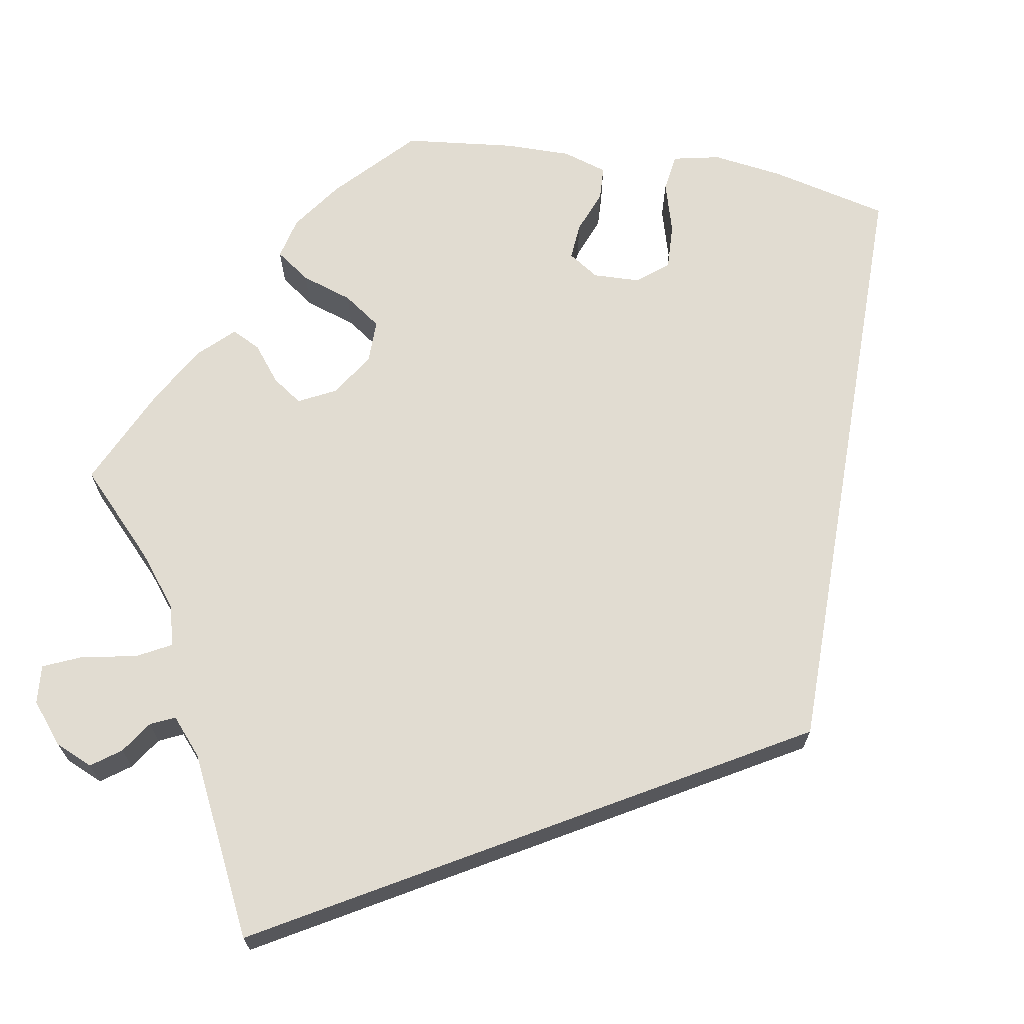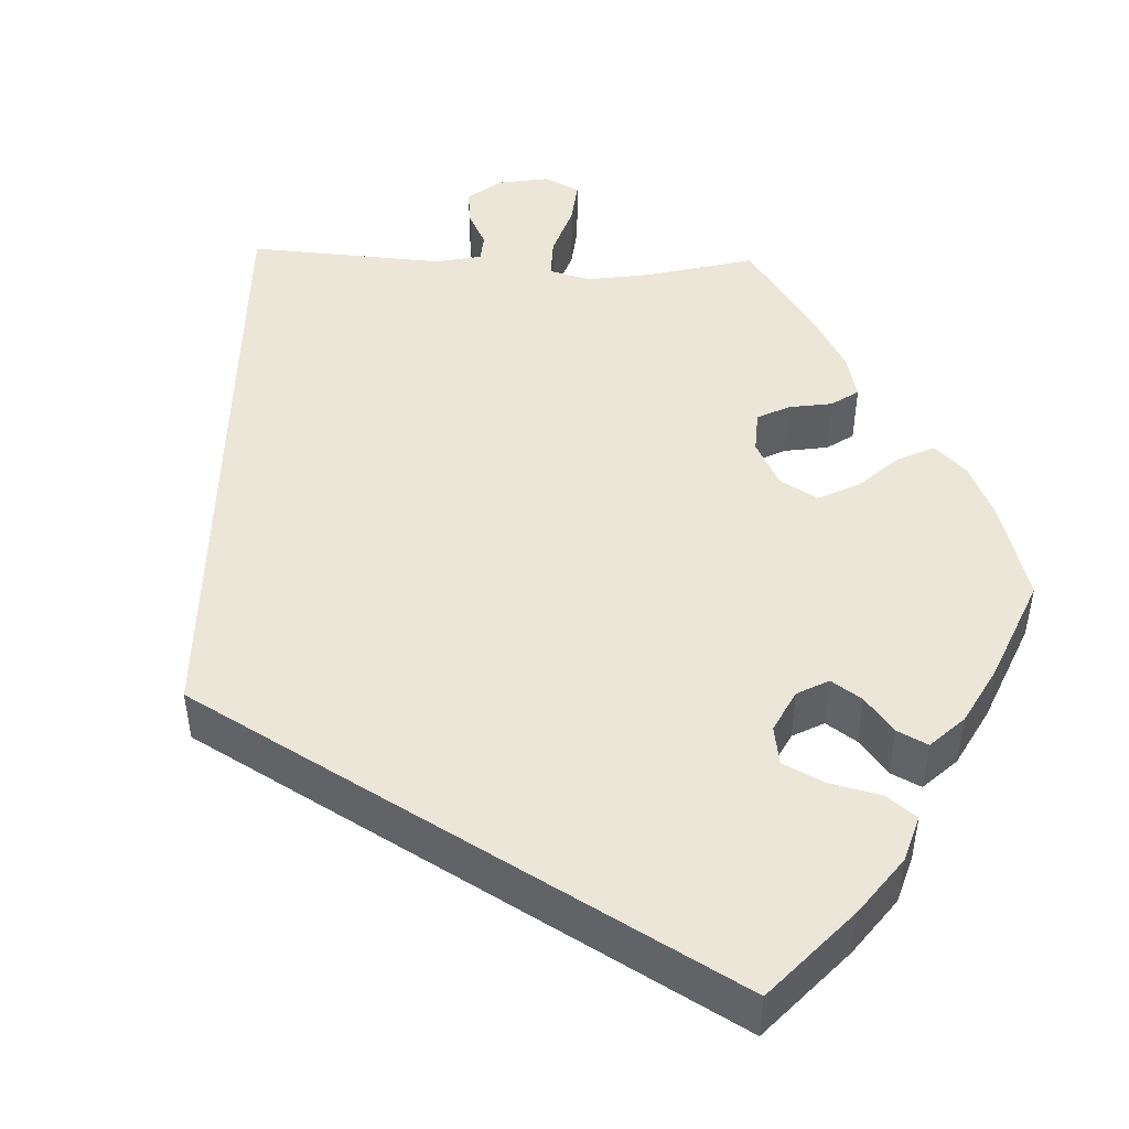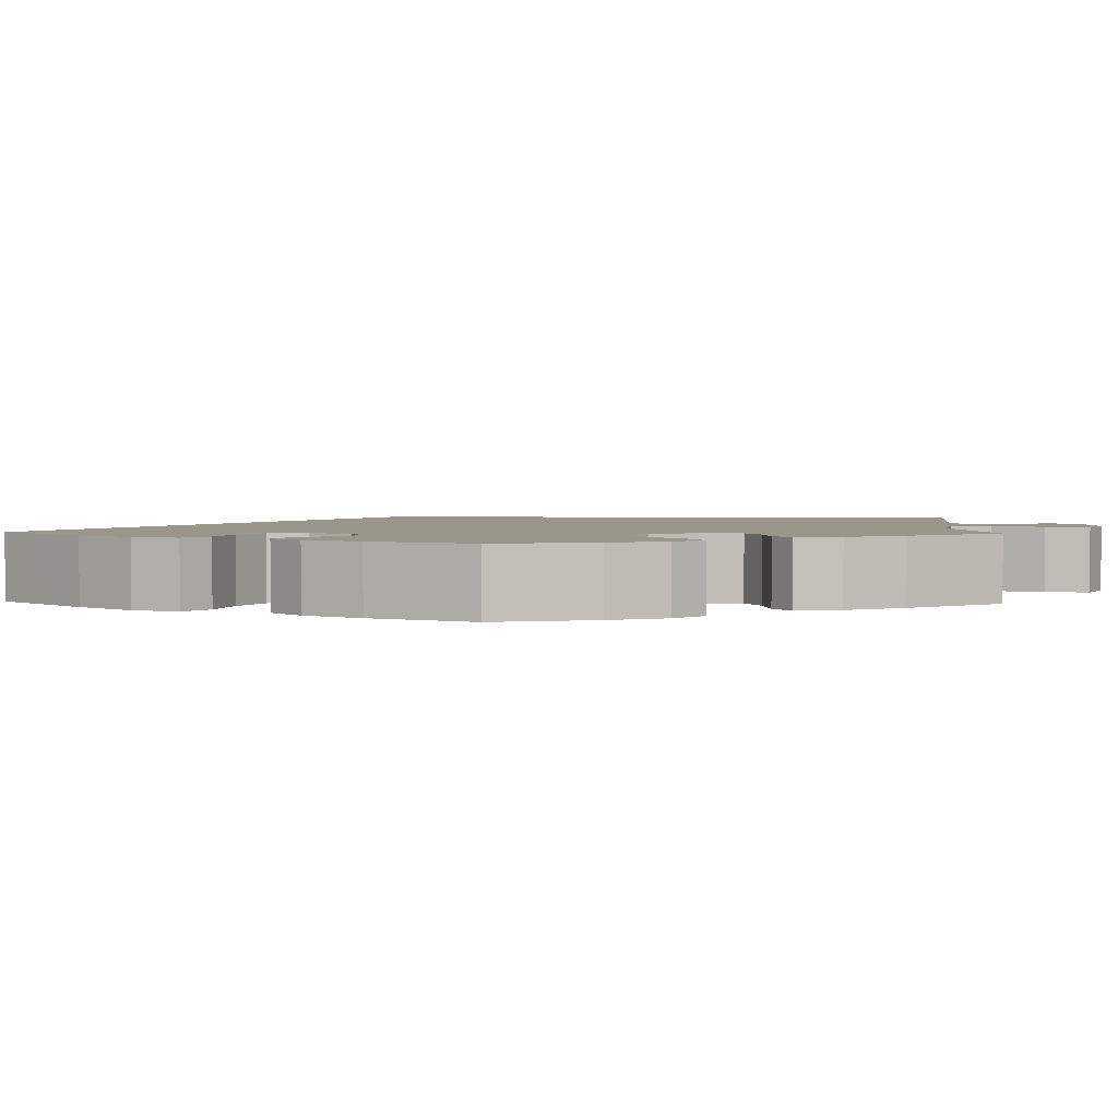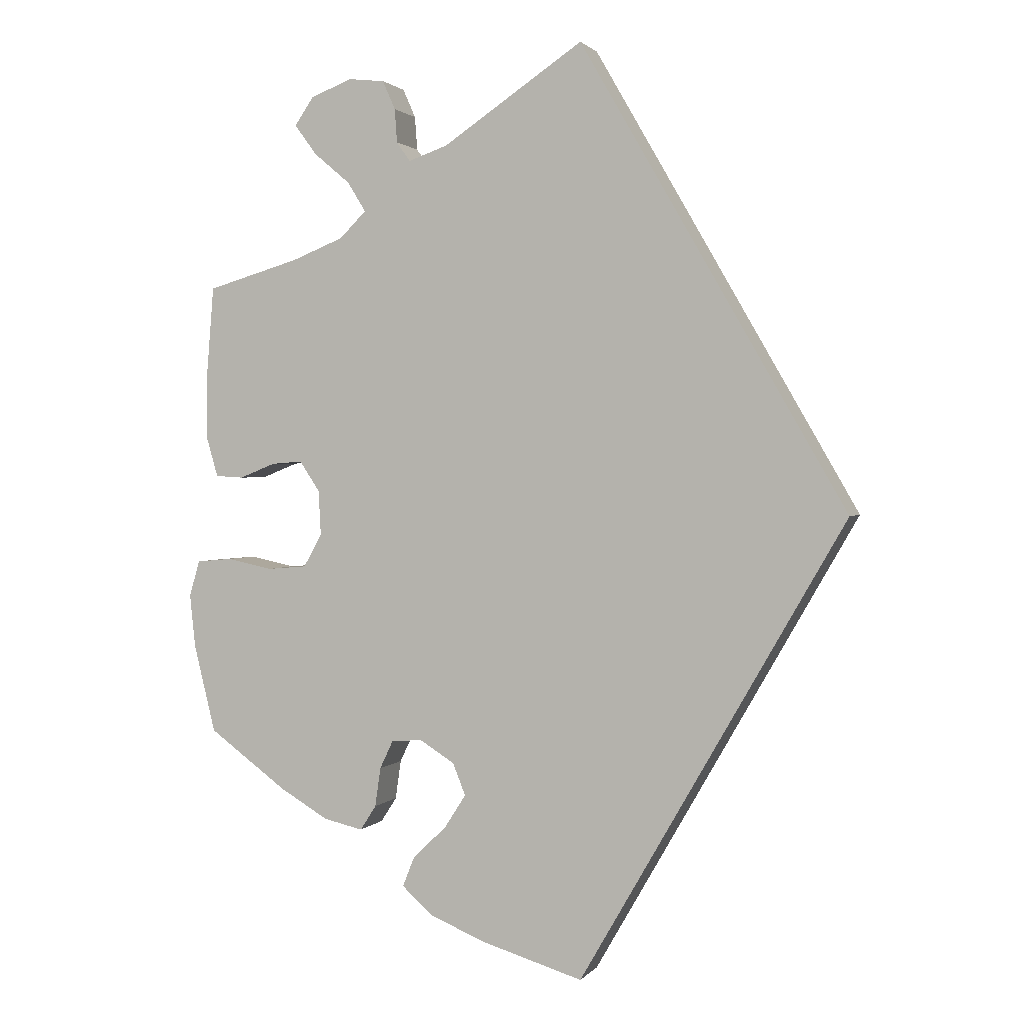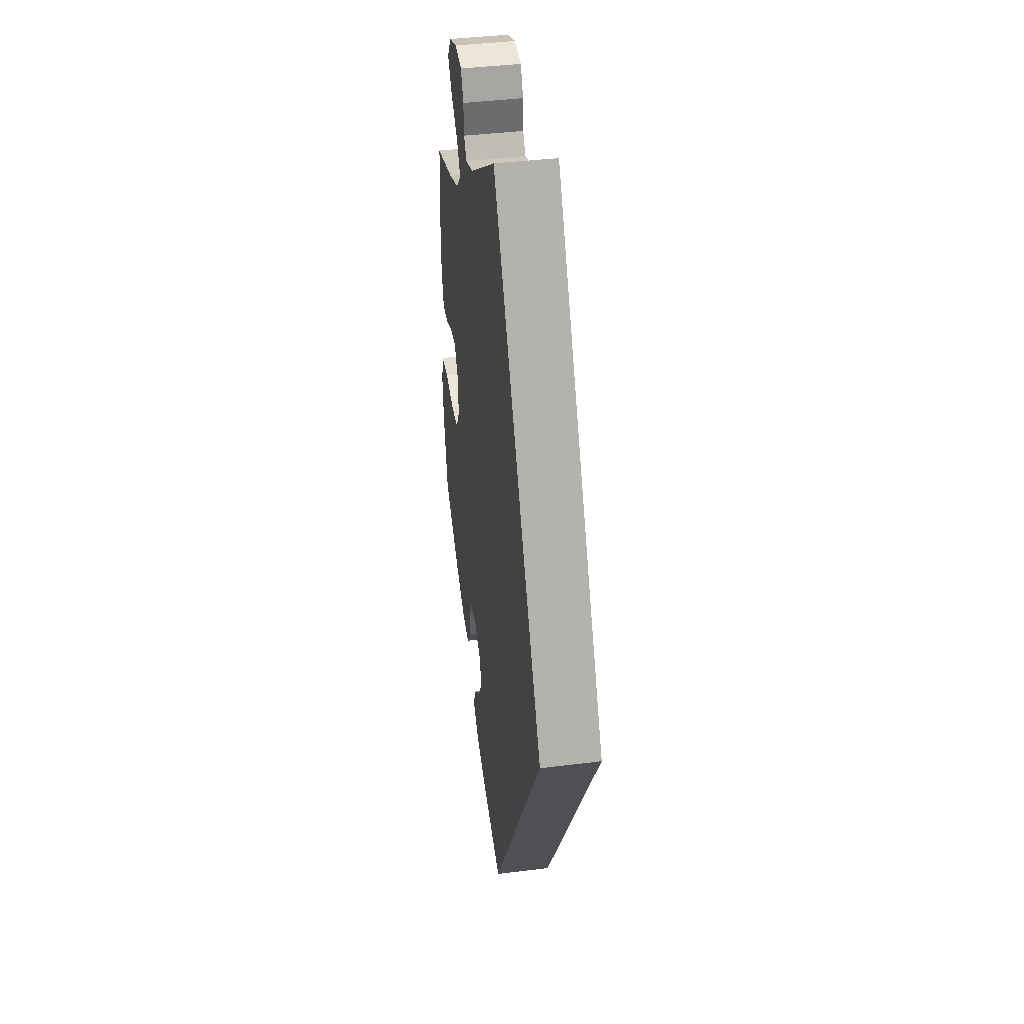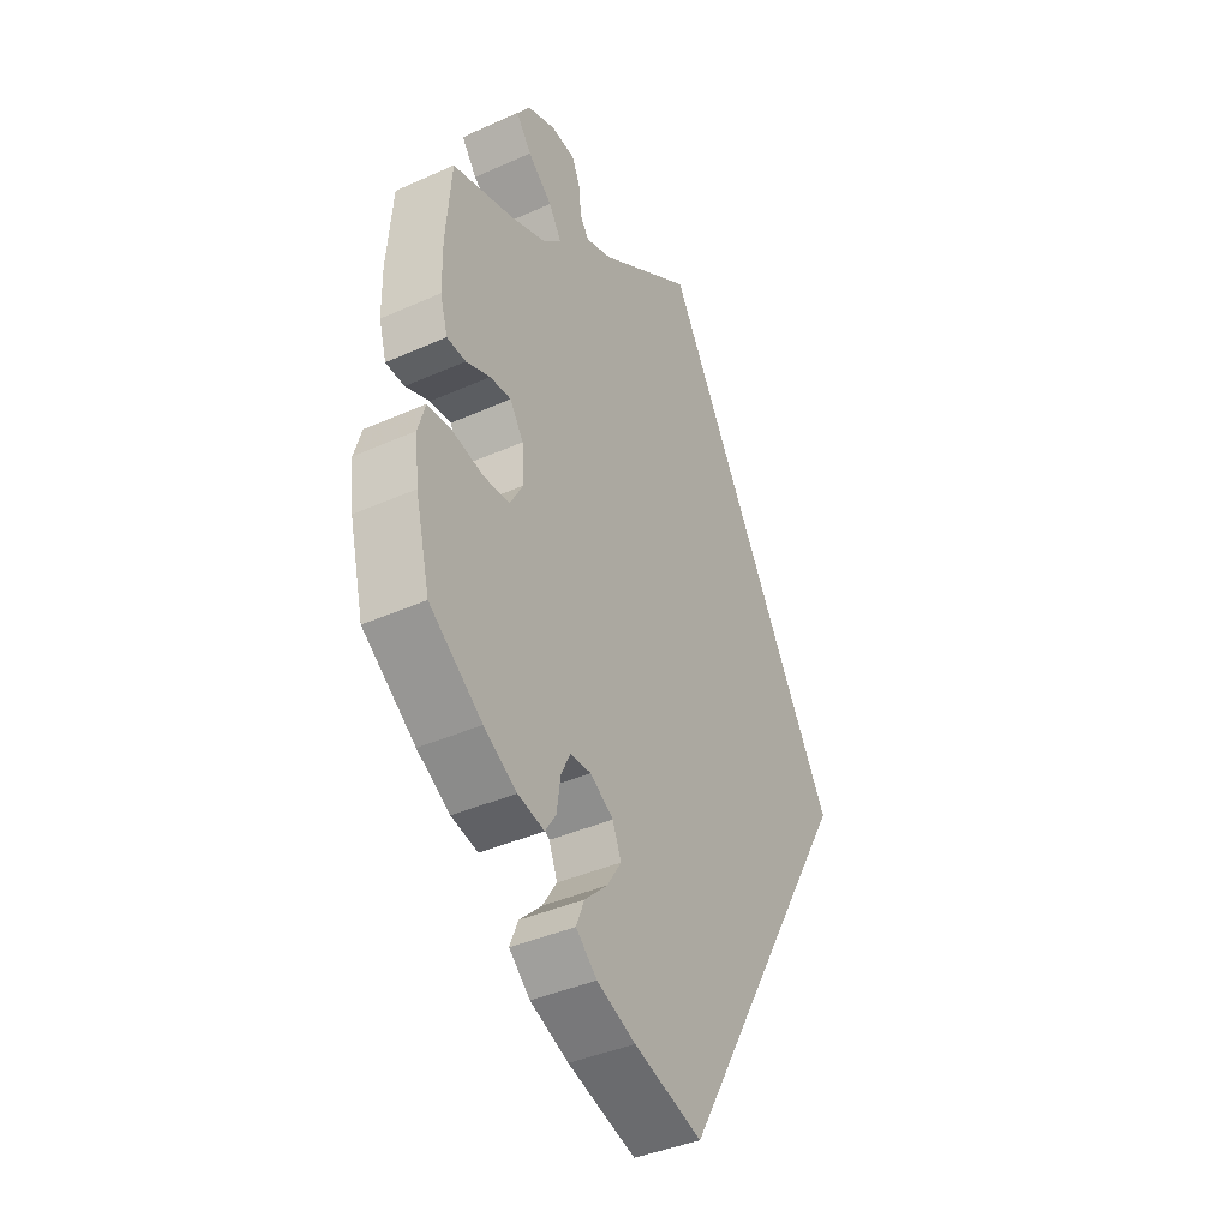
<metadata>
{"format":"obj","ext":"obj","renderer":"f3d","projection":"perspective","resolution":1024,"background":"white","views":[{"elev":69.1,"azim":39.7,"up":"+Y"},{"elev":48.7,"azim":151.9,"up":"+Y"},{"elev":2.5,"azim":-117.7,"up":"+Y"},{"elev":1.5,"azim":18.9,"up":"+Z"},{"elev":41.0,"azim":81.3,"up":"+Z"},{"elev":-39.7,"azim":-61.0,"up":"+Z"}]}
</metadata>
<code>
v -0.384 0.07 0.323
v -0.319 0.07 0.349
v -0.286 0.07 0.382
v -0.309 0.07 0.419
v -0.354 0.07 0.457
v -0.382 0.07 0.495
v -0.358 0.07 0.53
v -0.306 0.07 0.55
v -0.261 0.07 0.545
v -0.245 0.07 0.509
v -0.242 0.07 0.467
v -0.225 0.07 0.443
v -0.176 0.07 0.46
v 0 0.07 0.579
v 0.334 0.07 0
v 0.001 0.07 -0.578
v -0.125 0.07 -0.54
v -0.196 0.07 -0.511
v -0.235 0.07 -0.476
v -0.22 0.07 -0.438
v -0.178 0.07 -0.398
v -0.151 0.07 -0.356
v -0.167 0.07 -0.316
v -0.21 0.07 -0.289
v -0.249 0.07 -0.291
v -0.266 0.07 -0.327
v -0.273 0.07 -0.376
v -0.293 0.07 -0.407
v -0.342 0.07 -0.396
v -0.403 0.07 -0.36
v -0.501 0.07 -0.288
v -0.528 0.07 -0.178
v -0.535 0.07 -0.112
v -0.522 0.07 -0.067
v -0.477 0.07 -0.063
v -0.42 0.07 -0.075
v -0.371 0.07 -0.071
v -0.348 0.07 -0.03
v -0.351 0.07 0.026
v -0.376 0.07 0.064
v -0.415 0.07 0.061
v -0.46 0.07 0.043
v -0.495 0.07 0.045
v -0.509 0.07 0.093
v -0.51 0.07 0.166
v -0.5 0.07 0.289
v -0.384 0 0.323
v -0.319 0 0.349
v -0.286 0 0.382
v -0.309 0 0.419
v -0.354 0 0.457
v -0.382 0 0.495
v -0.358 0 0.53
v -0.306 0 0.55
v -0.261 0 0.545
v -0.245 0 0.509
v -0.242 0 0.467
v -0.225 0 0.443
v -0.176 0 0.46
v 0 0 0.579
v 0.334 0 0
v 0.001 0 -0.578
v -0.125 0 -0.54
v -0.196 0 -0.511
v -0.235 0 -0.476
v -0.22 0 -0.438
v -0.178 0 -0.398
v -0.151 0 -0.356
v -0.167 0 -0.316
v -0.21 0 -0.289
v -0.249 0 -0.291
v -0.266 0 -0.327
v -0.273 0 -0.376
v -0.293 0 -0.407
v -0.342 0 -0.396
v -0.403 0 -0.36
v -0.501 0 -0.288
v -0.528 0 -0.178
v -0.535 0 -0.112
v -0.522 0 -0.067
v -0.477 0 -0.063
v -0.42 0 -0.075
v -0.371 0 -0.071
v -0.348 0 -0.03
v -0.351 0 0.026
v -0.376 0 0.064
v -0.415 0 0.061
v -0.46 0 0.043
v -0.495 0 0.045
v -0.509 0 0.093
v -0.51 0 0.166
v -0.5 0 0.289
f 45 46 1
f 44 45 1 2
f 41 42 43 44
f 40 41 44 2
f 39 40 2 3
f 38 39 3
f 33 34 35 36
f 33 36 37
f 32 33 37
f 31 32 37
f 30 31 37
f 29 30 37 38
f 26 27 28 29
f 25 26 29 38
f 18 19 20 21
f 18 21 22
f 17 18 22
f 16 17 22
f 13 14 15 16
f 12 13 16 22
f 11 12 22 23
f 9 10 11
f 4 5 6 7
f 3 4 7 8
f 24 25 38 3
f 11 23 24 3
f 3 8 9 11
f 47 92 91
f 48 47 91 90
f 90 89 88 87
f 48 90 87 86
f 49 48 86 85
f 49 85 84
f 82 81 80 79
f 83 82 79
f 83 79 78
f 83 78 77
f 83 77 76
f 84 83 76 75
f 75 74 73 72
f 84 75 72 71
f 67 66 65 64
f 68 67 64
f 68 64 63
f 68 63 62
f 62 61 60 59
f 68 62 59 58
f 69 68 58 57
f 57 56 55
f 53 52 51 50
f 54 53 50 49
f 49 84 71 70
f 49 70 69 57
f 57 55 54 49
f 1 47 48 2
f 2 48 49 3
f 3 49 50 4
f 4 50 51 5
f 5 51 52 6
f 6 52 53 7
f 7 53 54 8
f 8 54 55 9
f 9 55 56 10
f 10 56 57 11
f 11 57 58 12
f 12 58 59 13
f 13 59 60 14
f 14 60 61 15
f 15 61 62 16
f 16 62 63 17
f 17 63 64 18
f 18 64 65 19
f 19 65 66 20
f 20 66 67 21
f 21 67 68 22
f 22 68 69 23
f 23 69 70 24
f 24 70 71 25
f 25 71 72 26
f 26 72 73 27
f 27 73 74 28
f 28 74 75 29
f 29 75 76 30
f 30 76 77 31
f 31 77 78 32
f 32 78 79 33
f 33 79 80 34
f 34 80 81 35
f 35 81 82 36
f 36 82 83 37
f 37 83 84 38
f 38 84 85 39
f 39 85 86 40
f 40 86 87 41
f 41 87 88 42
f 42 88 89 43
f 43 89 90 44
f 44 90 91 45
f 45 91 92 46
f 46 92 47 1

</code>
